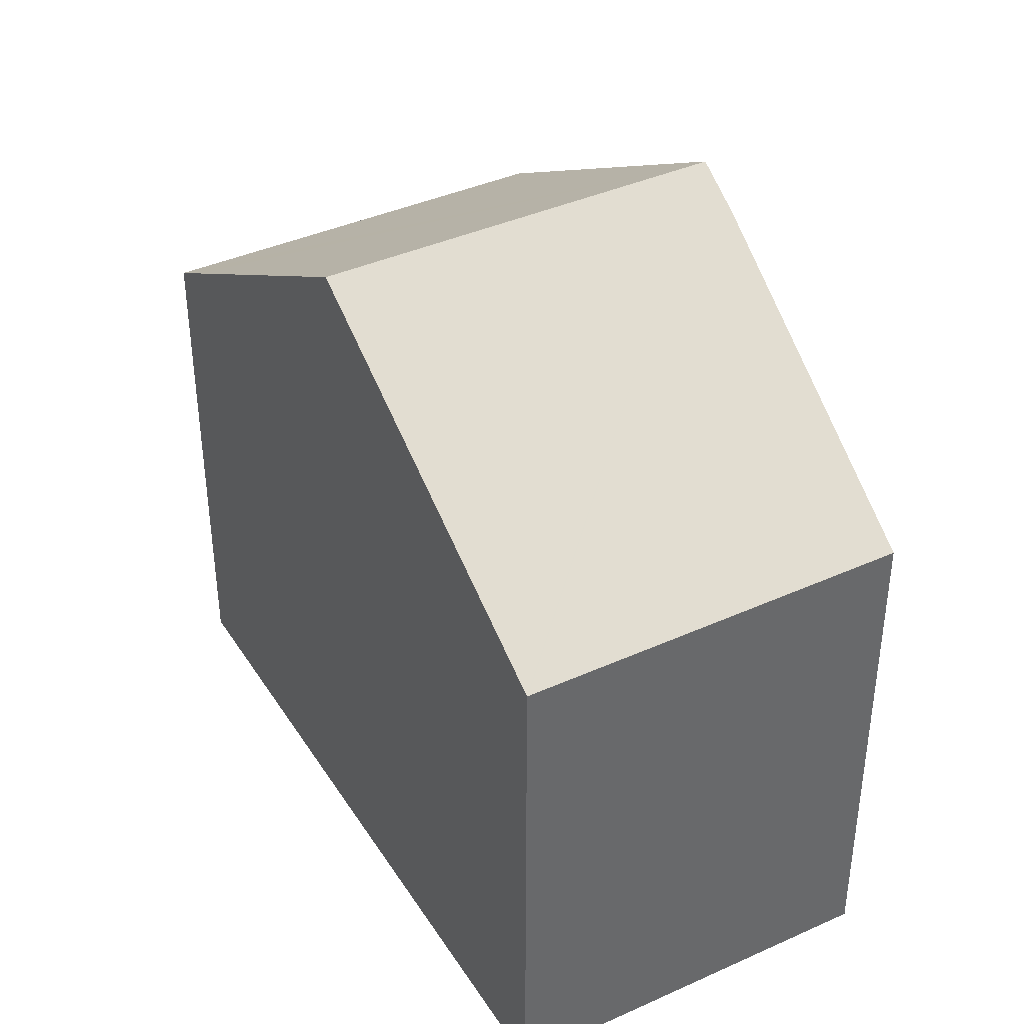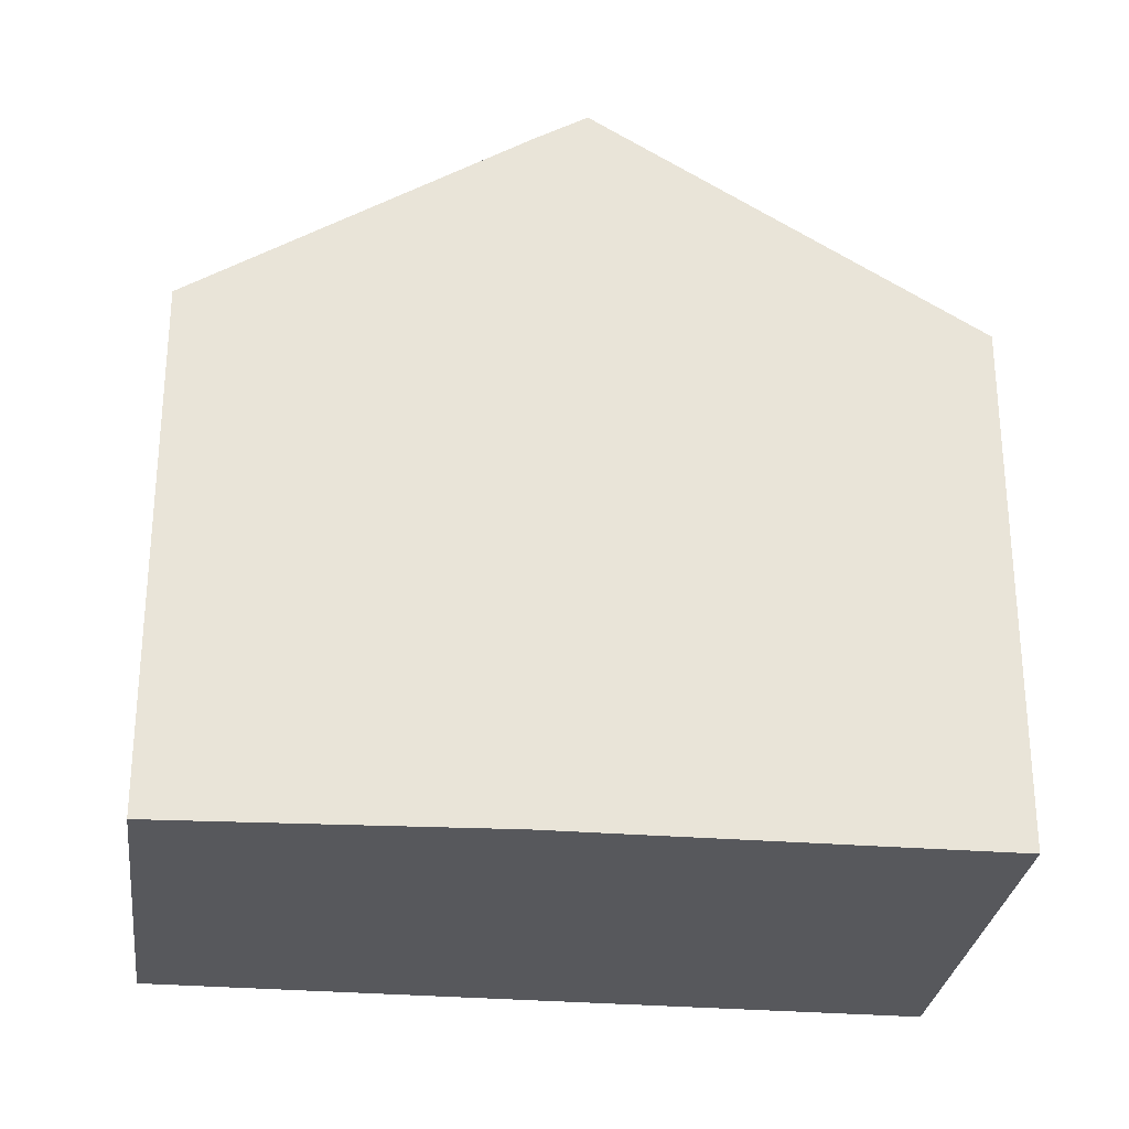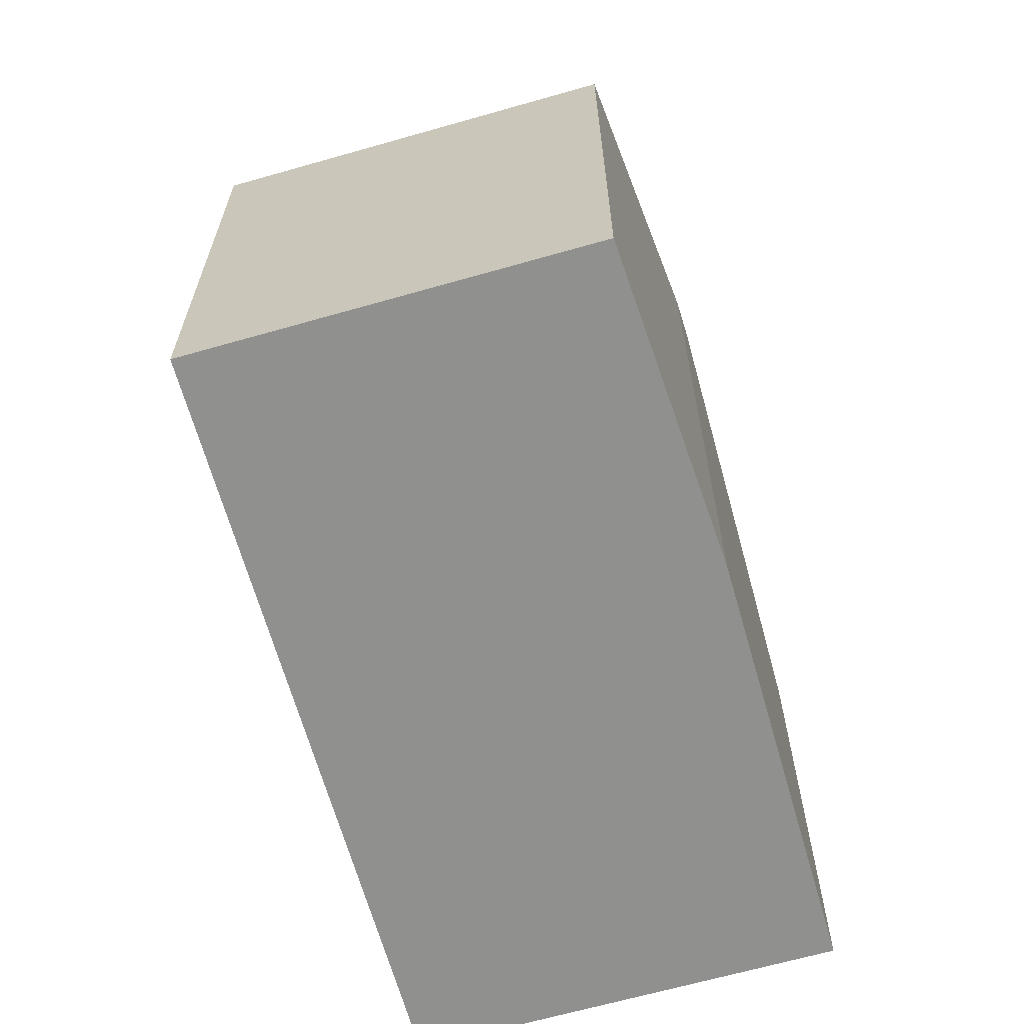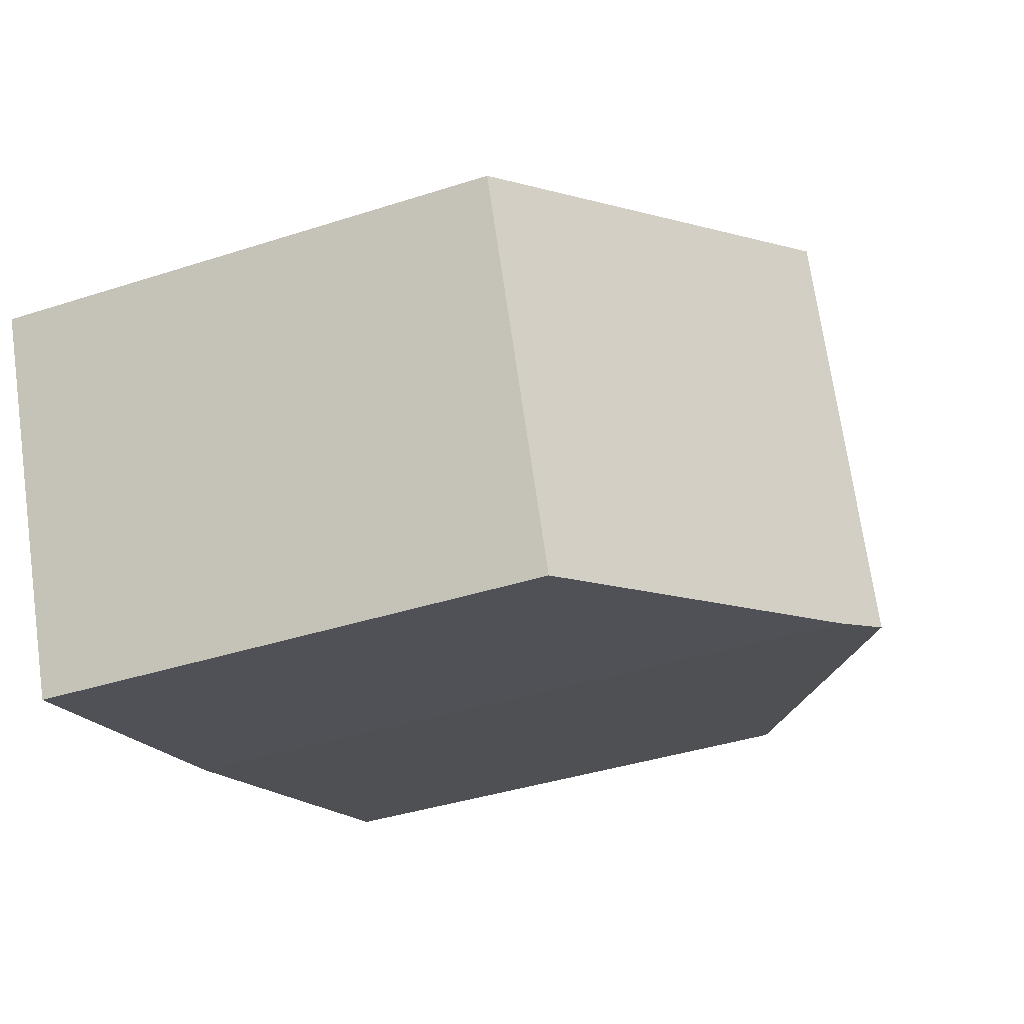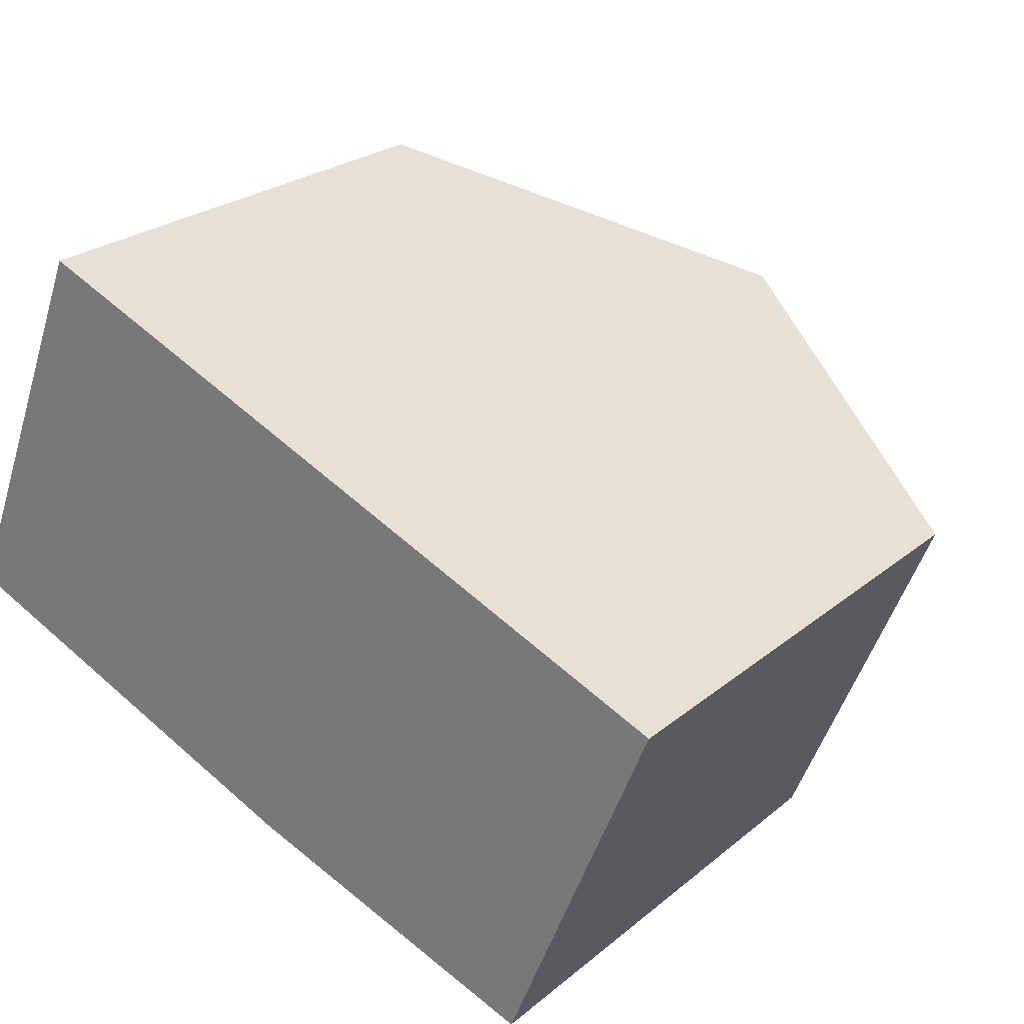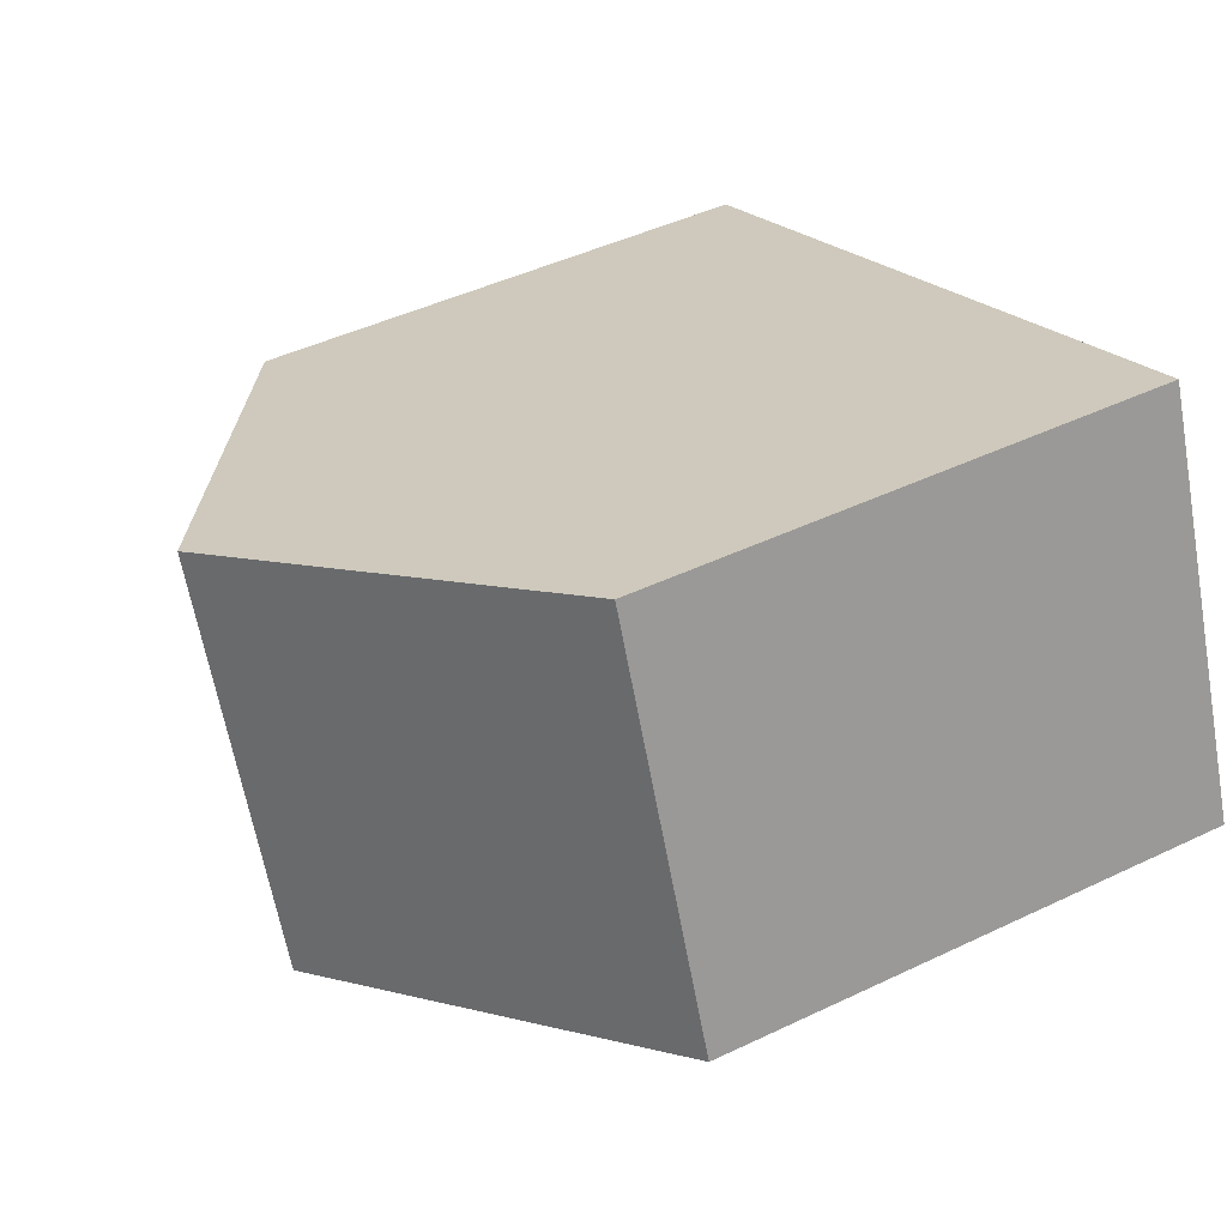
<metadata>
{"format":"obj","ext":"obj","renderer":"f3d","projection":"perspective","resolution":1024,"background":"white","views":[{"elev":40.0,"azim":82.9,"up":"+Y"},{"elev":-28.6,"azim":-165.0,"up":"+Y"},{"elev":-65.5,"azim":128.0,"up":"+Y"},{"elev":-39.0,"azim":112.1,"up":"+Z"},{"elev":24.7,"azim":37.3,"up":"+Z"},{"elev":45.3,"azim":-118.9,"up":"+Z"}]}
</metadata>
<code>
v  4.859 10.21 -1.963
v  2.834 7.581 5.115
v  7.018 10.21 3.396
v  2.171 7.164 5.388
v  2.163 7.164 5.368
v  0 7.164 4.387e-16
v  11.87 7.164 1.403
v  11.86 7.164 1.391
v  9.81 7.166 -3.69
v  5.52 9.795 -2.23
v  2.171 -3.299e-16 5.388
v  2.163 -3.287e-16 5.368
v  0 0 0
v  2.834 -3.132e-16 5.115
v  7.018 -2.079e-16 3.396
v  11.87 -8.591e-17 1.403
v  11.86 -8.517e-17 1.391
v  9.81 2.259e-16 -3.69
v  5.52 1.365e-16 -2.23
v  4.859 1.202e-16 -1.963
g defaultobject
f 1 2 3
f 2 1 4
f 4 1 5
f 5 1 6
f 7 1 3
f 1 7 8
f 1 8 9
f 1 9 10
f 5 11 4
f 11 5 6
f 11 6 12
f 12 6 13
f 11 2 4
f 2 11 3
f 3 11 7
f 7 11 14
f 7 14 15
f 7 15 16
f 16 8 7
f 8 16 17
f 8 18 9
f 18 8 17
f 9 19 10
f 19 9 18
f 10 6 1
f 6 10 19
f 6 19 13
f 13 19 20
f 15 17 16
f 17 15 19
f 19 15 20
f 20 15 13
f 13 15 14
f 13 14 12
f 12 14 11
f 19 18 17

</code>
